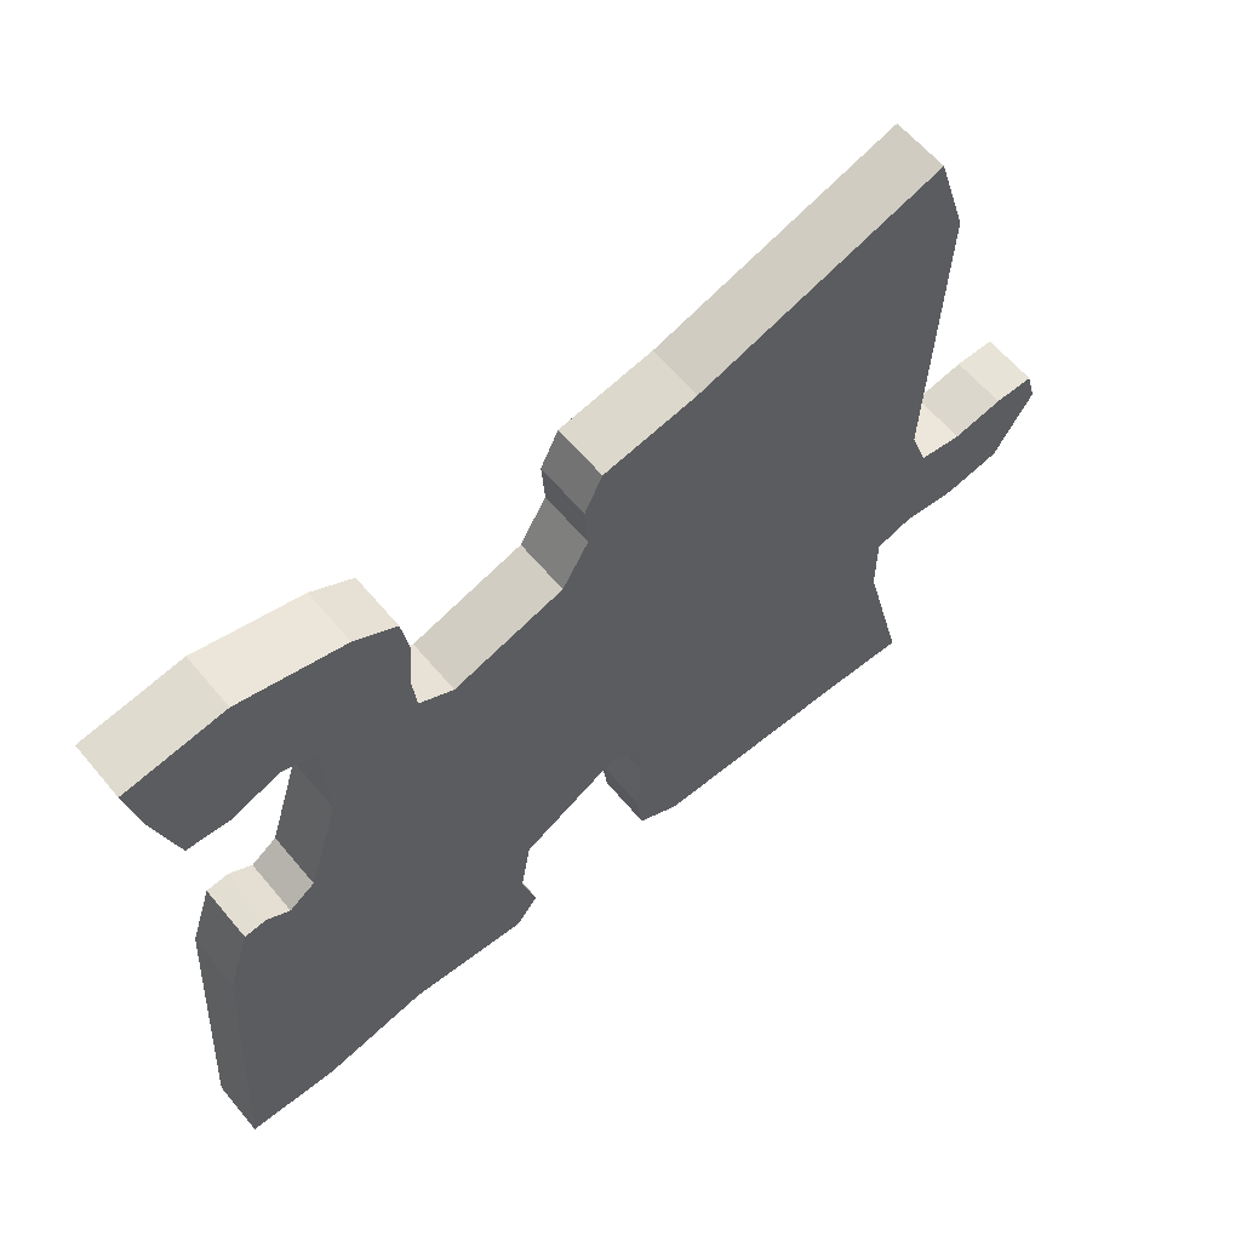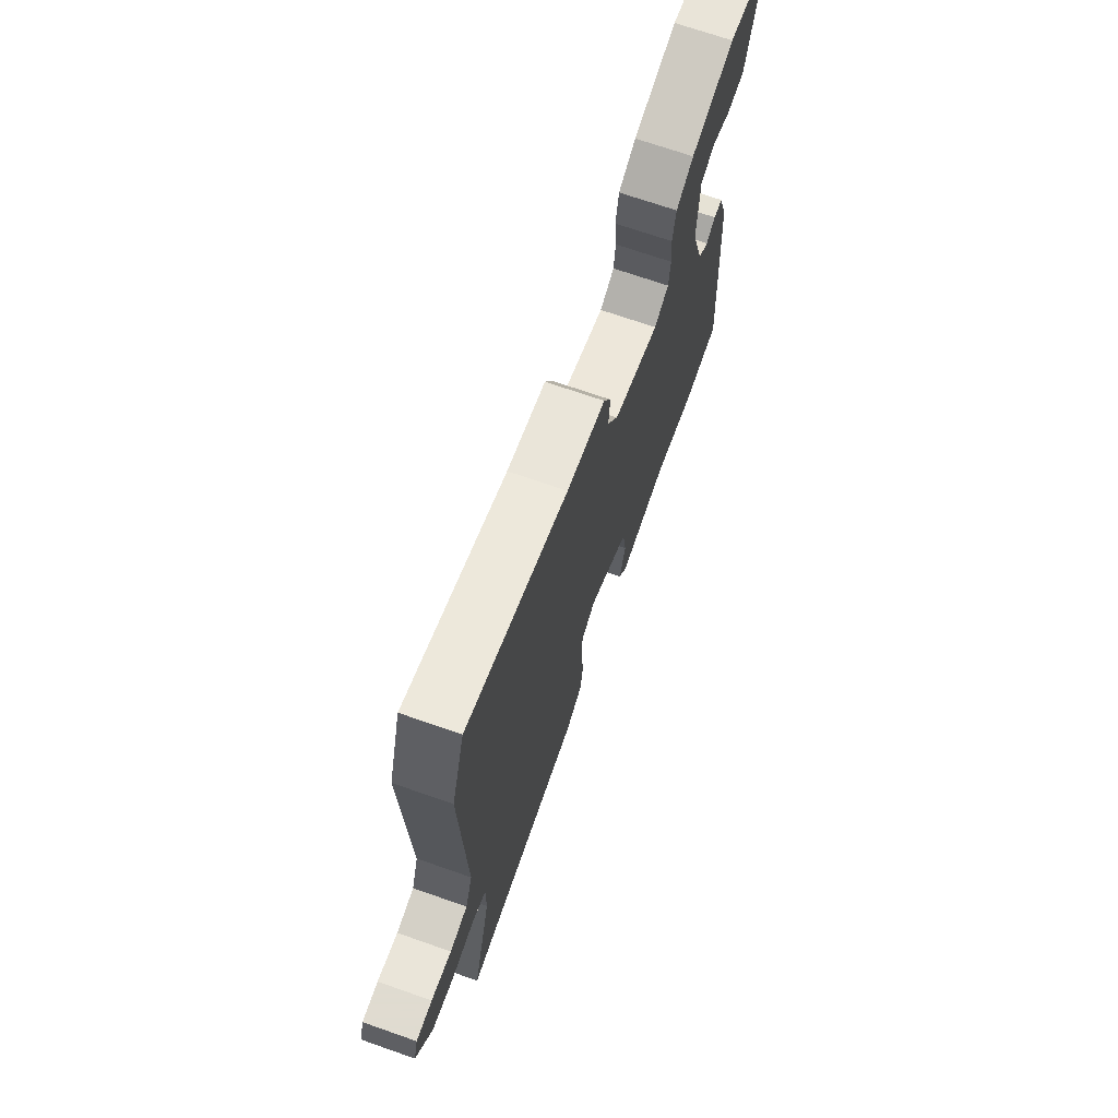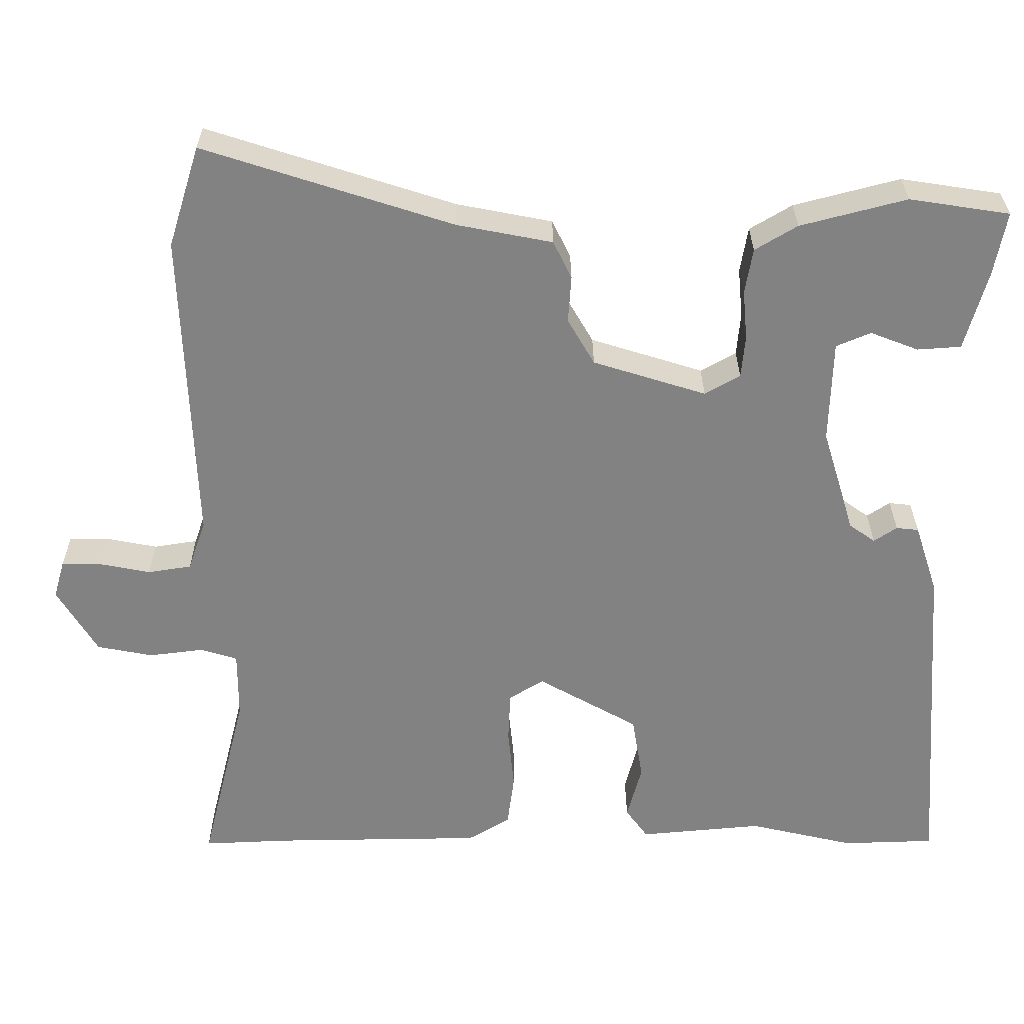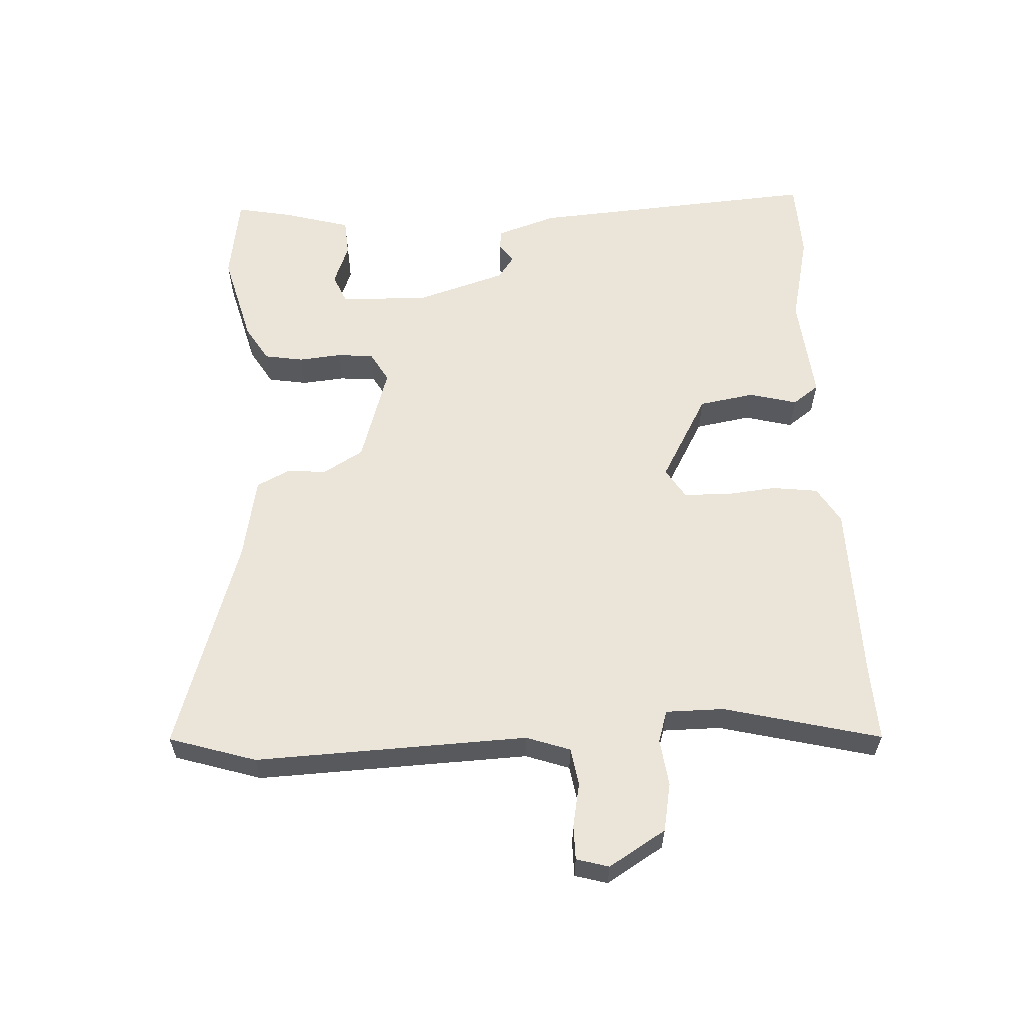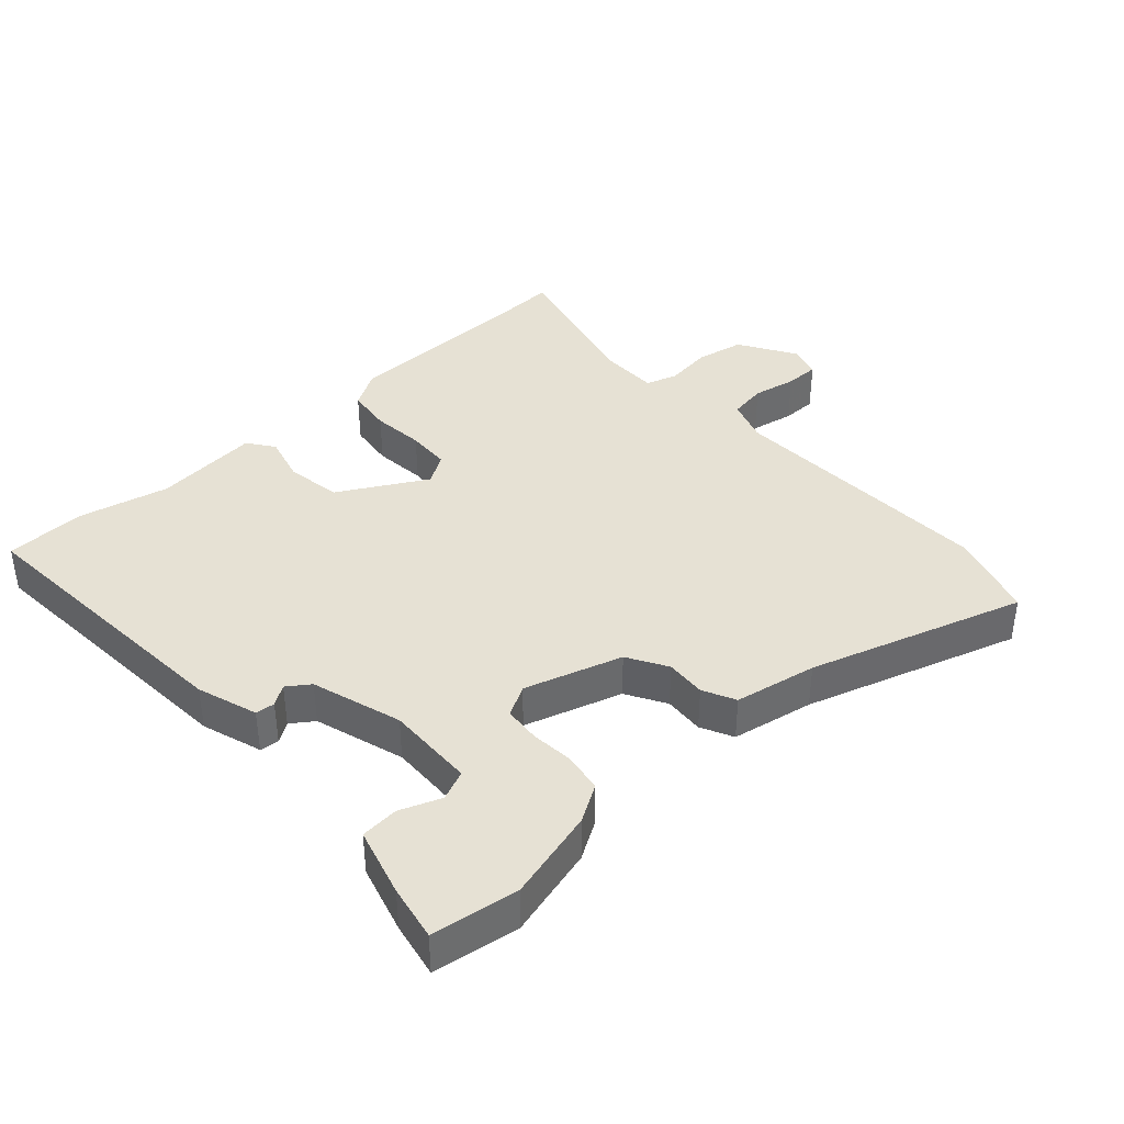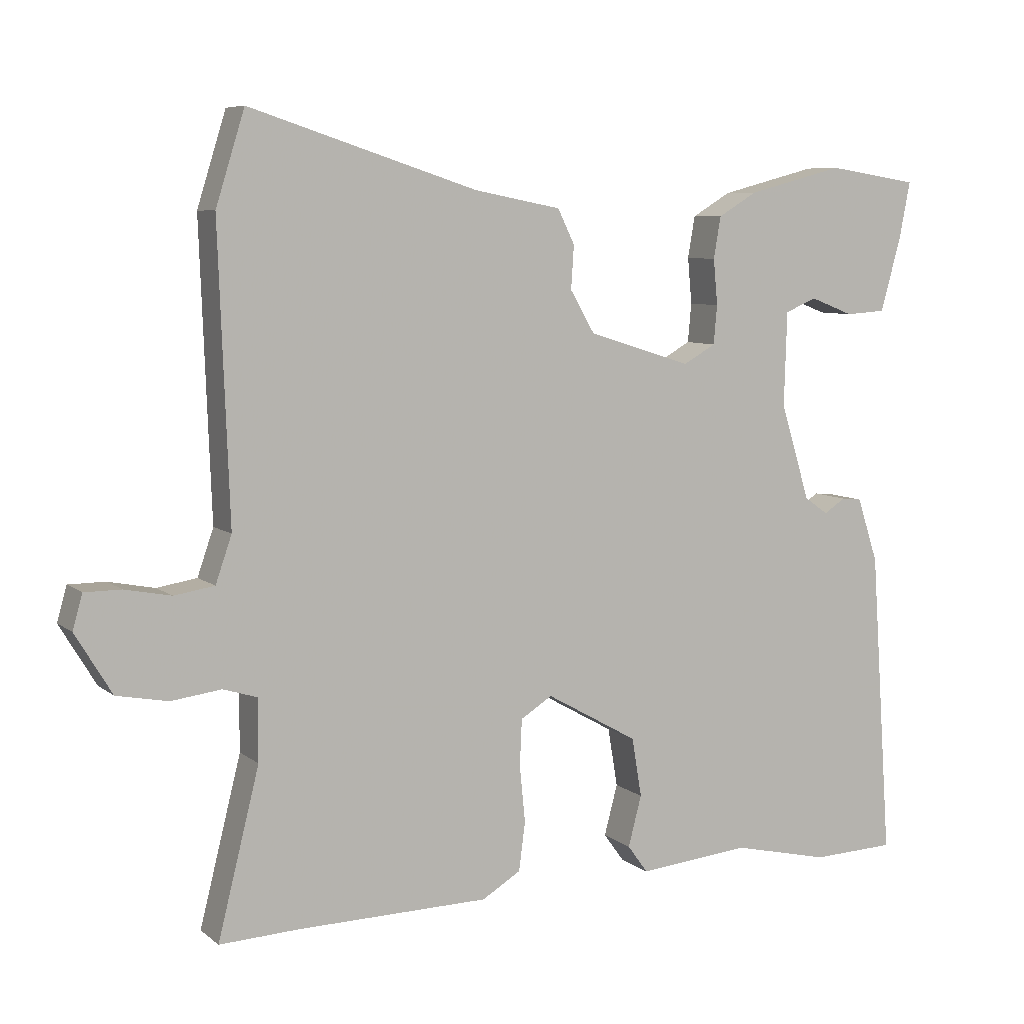
<metadata>
{"format":"obj","ext":"obj","renderer":"f3d","projection":"perspective","resolution":1024,"background":"white","views":[{"elev":61.5,"azim":-39.8,"up":"+Z"},{"elev":70.2,"azim":109.3,"up":"+Z"},{"elev":29.3,"azim":179.8,"up":"+Z"},{"elev":59.4,"azim":87.0,"up":"+Y"},{"elev":39.2,"azim":-42.4,"up":"+Y"},{"elev":7.3,"azim":153.2,"up":"+Z"}]}
</metadata>
<code>
v -0.553 0.07 0.492
v -0.423 0.07 0.512
v -0.285 0.07 0.476
v -0.23 0.07 0.443
v -0.22 0.07 0.384
v -0.226 0.07 0.319
v -0.221 0.07 0.264
v -0.175 0.07 0.238
v -0.028 0.07 0.284
v 0.007 0.07 0.344
v 0.003 0.07 0.405
v 0.027 0.07 0.454
v 0.151 0.07 0.478
v 0.474 0.07 0.582
v 0.515 0.07 0.451
v 0.5 0.07 0.04
v 0.523 0.07 -0.026
v 0.58 0.07 -0.035
v 0.646 0.07 -0.022
v 0.698 0.07 -0.022
v 0.712 0.07 -0.071
v 0.66 0.07 -0.157
v 0.587 0.07 -0.171
v 0.516 0.07 -0.162
v 0.468 0.07 -0.177
v 0.468 0.07 -0.265
v 0.527 0.07 -0.501
v 0.414 0.07 -0.496
v 0.141 0.07 -0.492
v 0.086 0.07 -0.459
v 0.077 0.07 -0.39
v 0.085 0.07 -0.31
v 0.082 0.07 -0.244
v 0.037 0.07 -0.216
v -0.094 0.07 -0.29
v -0.108 0.07 -0.374
v -0.089 0.07 -0.446
v -0.118 0.07 -0.486
v -0.278 0.07 -0.471
v -0.416 0.07 -0.503
v -0.536 0.07 -0.499
v -0.505 0.07 -0.061
v -0.475 0.07 0.03
v -0.446 0.07 0.033
v -0.416 0.07 0.013
v -0.382 0.07 0.037
v -0.34 0.07 0.173
v -0.344 0.07 0.307
v -0.389 0.07 0.326
v -0.451 0.07 0.302
v -0.508 0.07 0.306
v -0.537 0.07 0.409
v -0.553 0 0.492
v -0.423 0 0.512
v -0.285 0 0.476
v -0.23 0 0.443
v -0.22 0 0.384
v -0.226 0 0.319
v -0.221 0 0.264
v -0.175 0 0.238
v -0.028 0 0.284
v 0.007 0 0.344
v 0.003 0 0.405
v 0.027 0 0.454
v 0.151 0 0.478
v 0.474 0 0.582
v 0.515 0 0.451
v 0.5 0 0.04
v 0.523 0 -0.026
v 0.58 0 -0.035
v 0.646 0 -0.022
v 0.698 0 -0.022
v 0.712 0 -0.071
v 0.66 0 -0.157
v 0.587 0 -0.171
v 0.516 0 -0.162
v 0.468 0 -0.177
v 0.468 0 -0.265
v 0.527 0 -0.501
v 0.414 0 -0.496
v 0.141 0 -0.492
v 0.086 0 -0.459
v 0.077 0 -0.39
v 0.085 0 -0.31
v 0.082 0 -0.244
v 0.037 0 -0.216
v -0.094 0 -0.29
v -0.108 0 -0.374
v -0.089 0 -0.446
v -0.118 0 -0.486
v -0.278 0 -0.471
v -0.416 0 -0.503
v -0.536 0 -0.499
v -0.505 0 -0.061
v -0.475 0 0.03
v -0.446 0 0.033
v -0.416 0 0.013
v -0.382 0 0.037
v -0.34 0 0.173
v -0.344 0 0.307
v -0.389 0 0.326
v -0.451 0 0.302
v -0.508 0 0.306
v -0.537 0 0.409
f 2 3 4
f 1 2 4
f 52 1 4
f 51 52 4
f 50 51 4
f 49 50 4
f 4 5 6
f 49 4 6
f 48 49 6
f 47 48 6 7
f 46 47 7 8
f 43 44 45
f 42 43 45
f 41 42 45
f 40 41 45
f 39 40 45
f 39 45 46
f 38 39 46
f 37 38 46
f 36 37 46
f 46 8 9
f 36 46 9
f 35 36 9
f 30 31 32
f 29 30 32
f 28 29 32
f 28 32 33
f 27 28 33
f 26 27 33
f 25 26 33 34
f 22 23 24
f 21 22 24
f 20 21 24
f 19 20 24
f 18 19 24
f 24 25 34
f 18 24 34
f 17 18 34
f 13 14 15 16
f 13 16 17
f 12 13 17
f 11 12 17
f 10 11 17
f 34 35 9 10
f 10 17 34
f 56 55 54
f 56 54 53
f 56 53 104
f 56 104 103
f 56 103 102
f 56 102 101
f 58 57 56
f 58 56 101
f 58 101 100
f 59 58 100 99
f 60 59 99 98
f 97 96 95
f 97 95 94
f 97 94 93
f 97 93 92
f 97 92 91
f 98 97 91
f 98 91 90
f 98 90 89
f 98 89 88
f 61 60 98
f 61 98 88
f 61 88 87
f 84 83 82
f 84 82 81
f 84 81 80
f 85 84 80
f 85 80 79
f 85 79 78
f 86 85 78 77
f 76 75 74
f 76 74 73
f 76 73 72
f 76 72 71
f 76 71 70
f 86 77 76
f 86 76 70
f 86 70 69
f 68 67 66 65
f 69 68 65
f 69 65 64
f 69 64 63
f 69 63 62
f 62 61 87 86
f 86 69 62
f 1 53 54 2
f 2 54 55 3
f 3 55 56 4
f 4 56 57 5
f 5 57 58 6
f 6 58 59 7
f 7 59 60 8
f 8 60 61 9
f 9 61 62 10
f 10 62 63 11
f 11 63 64 12
f 12 64 65 13
f 13 65 66 14
f 14 66 67 15
f 15 67 68 16
f 16 68 69 17
f 17 69 70 18
f 18 70 71 19
f 19 71 72 20
f 20 72 73 21
f 21 73 74 22
f 22 74 75 23
f 23 75 76 24
f 24 76 77 25
f 25 77 78 26
f 26 78 79 27
f 27 79 80 28
f 28 80 81 29
f 29 81 82 30
f 30 82 83 31
f 31 83 84 32
f 32 84 85 33
f 33 85 86 34
f 34 86 87 35
f 35 87 88 36
f 36 88 89 37
f 37 89 90 38
f 38 90 91 39
f 39 91 92 40
f 40 92 93 41
f 41 93 94 42
f 42 94 95 43
f 43 95 96 44
f 44 96 97 45
f 45 97 98 46
f 46 98 99 47
f 47 99 100 48
f 48 100 101 49
f 49 101 102 50
f 50 102 103 51
f 51 103 104 52
f 52 104 53 1

</code>
